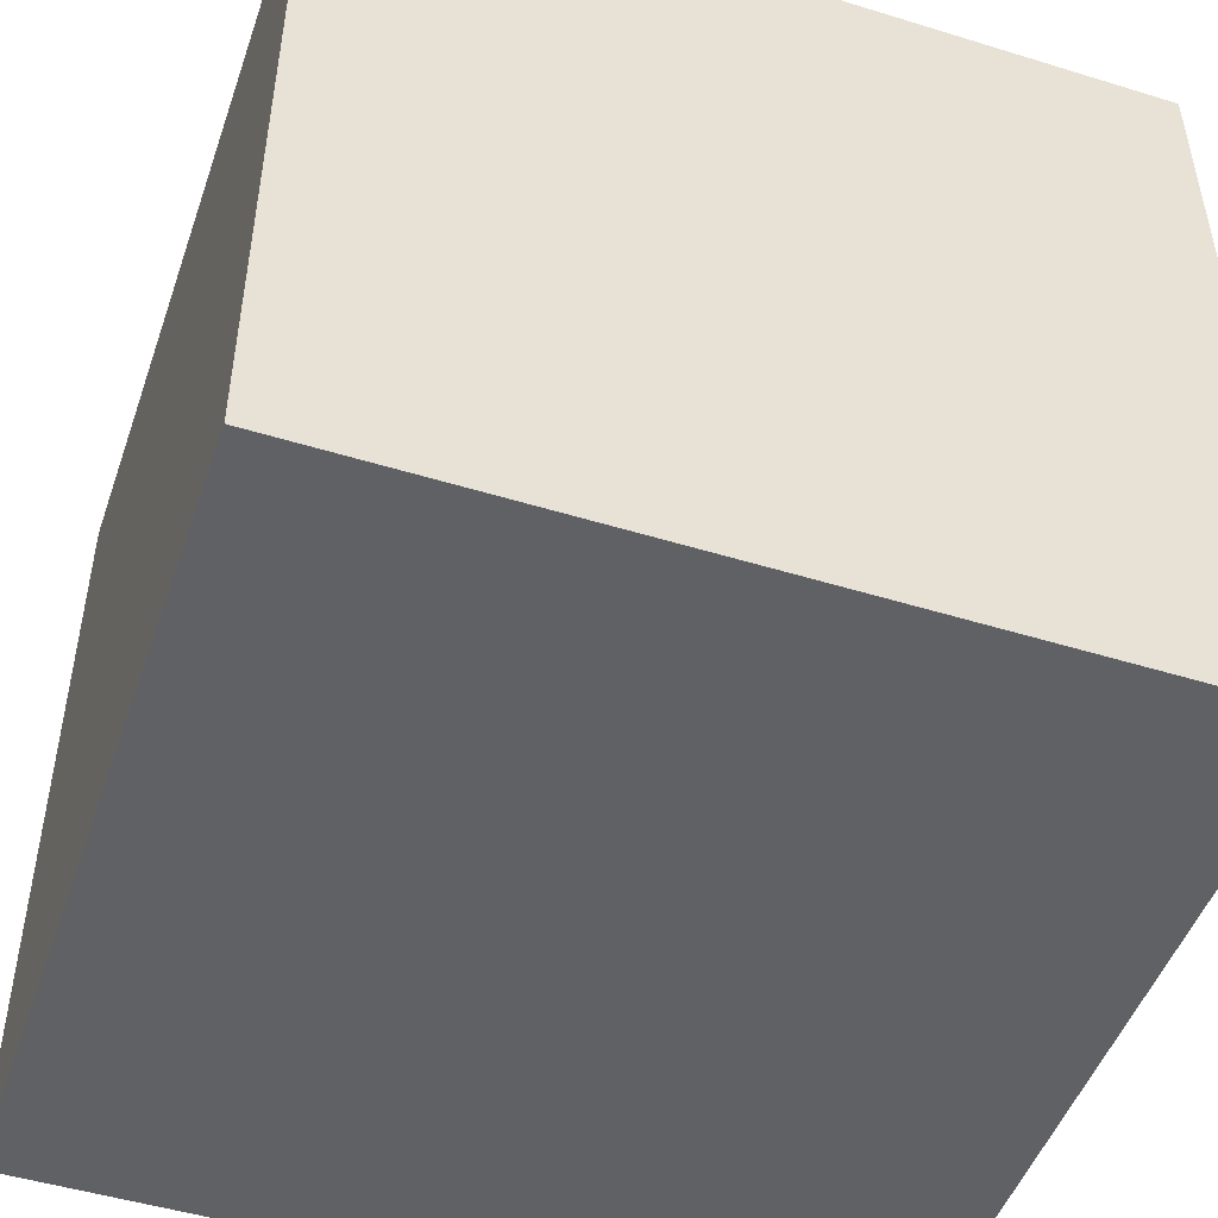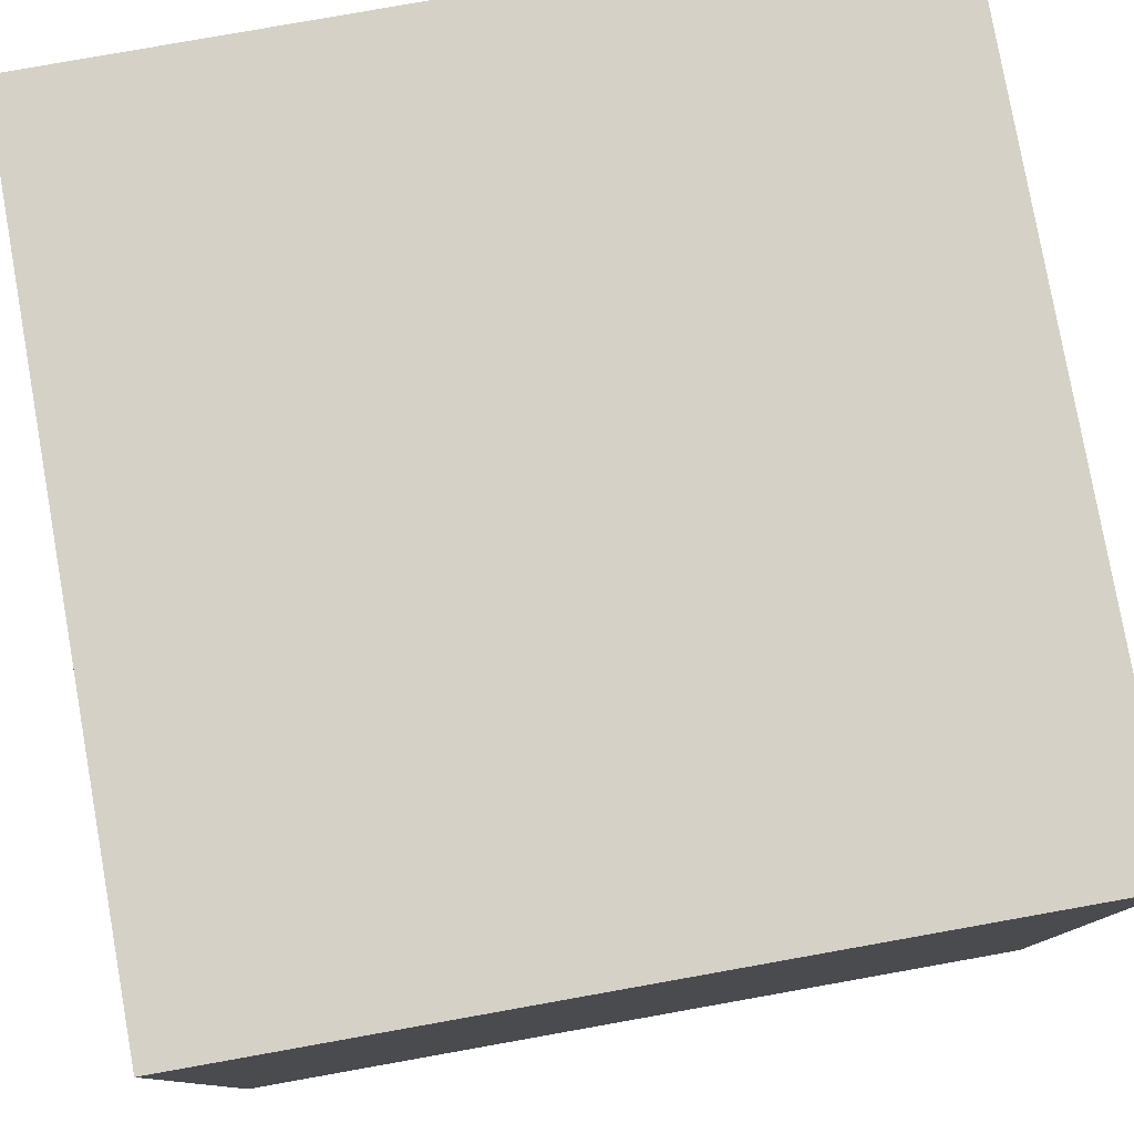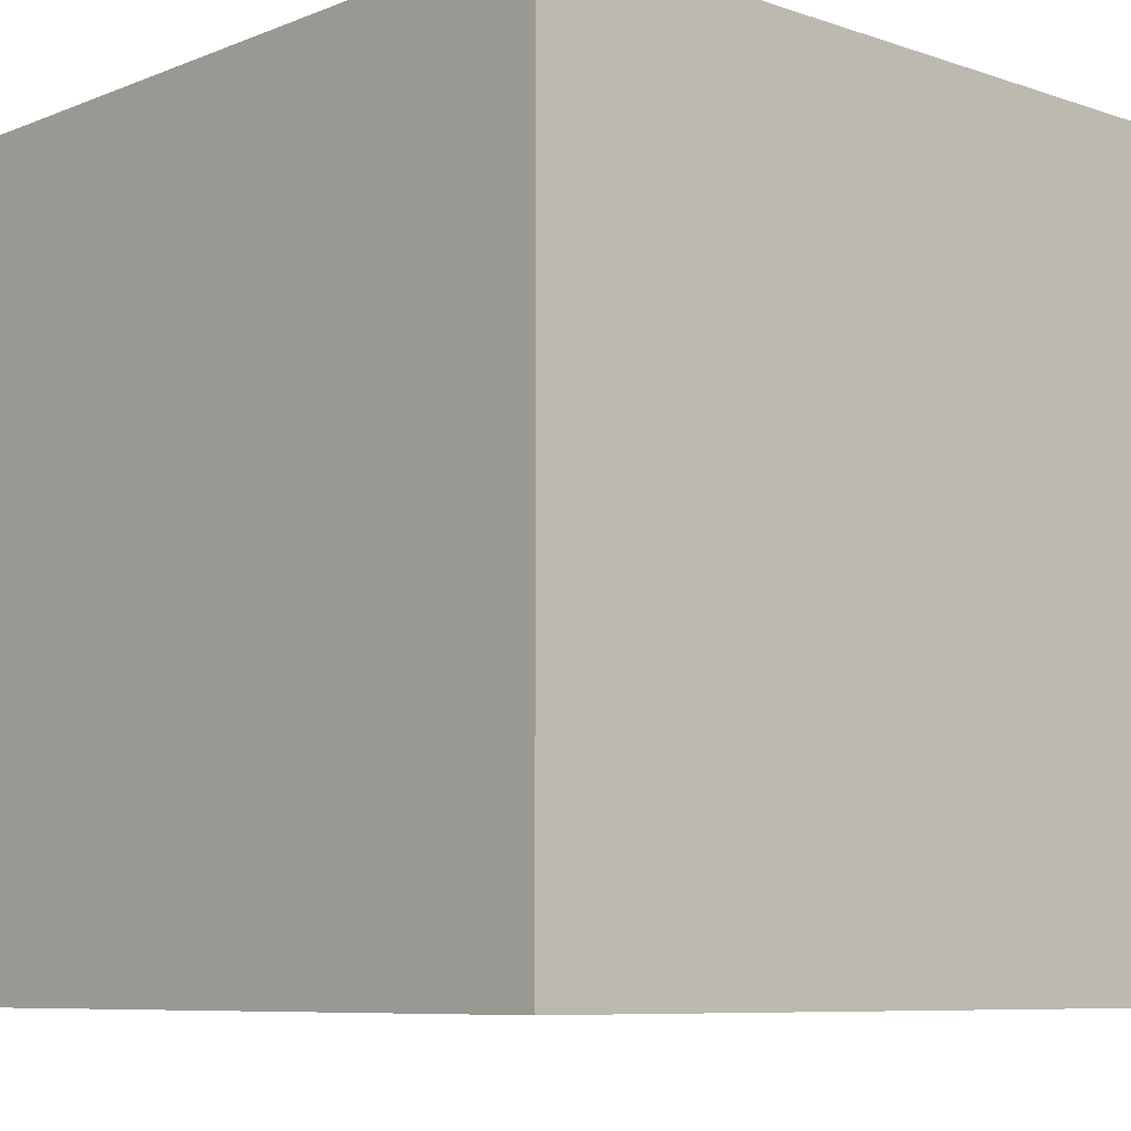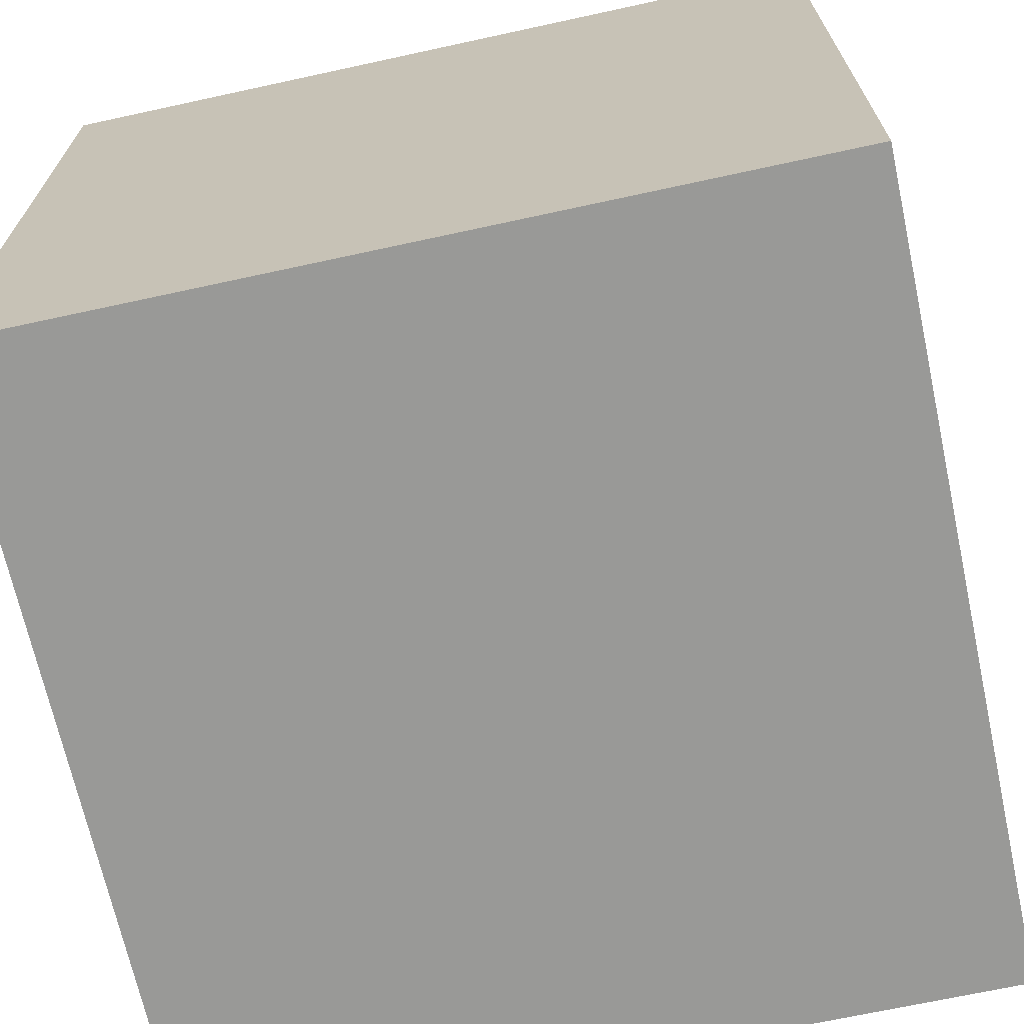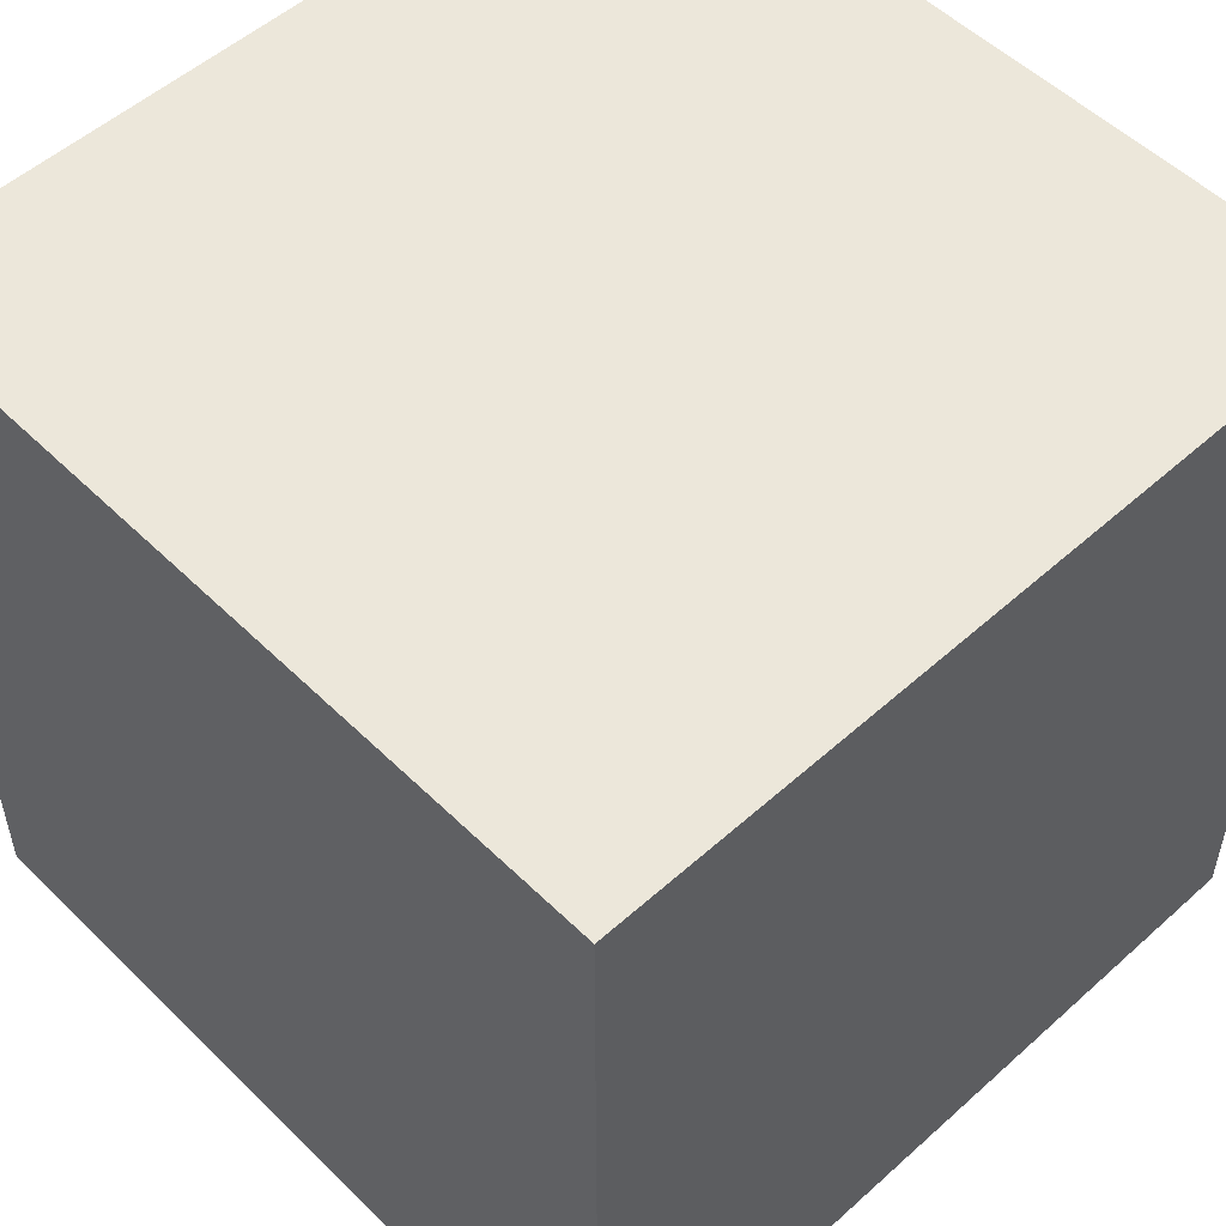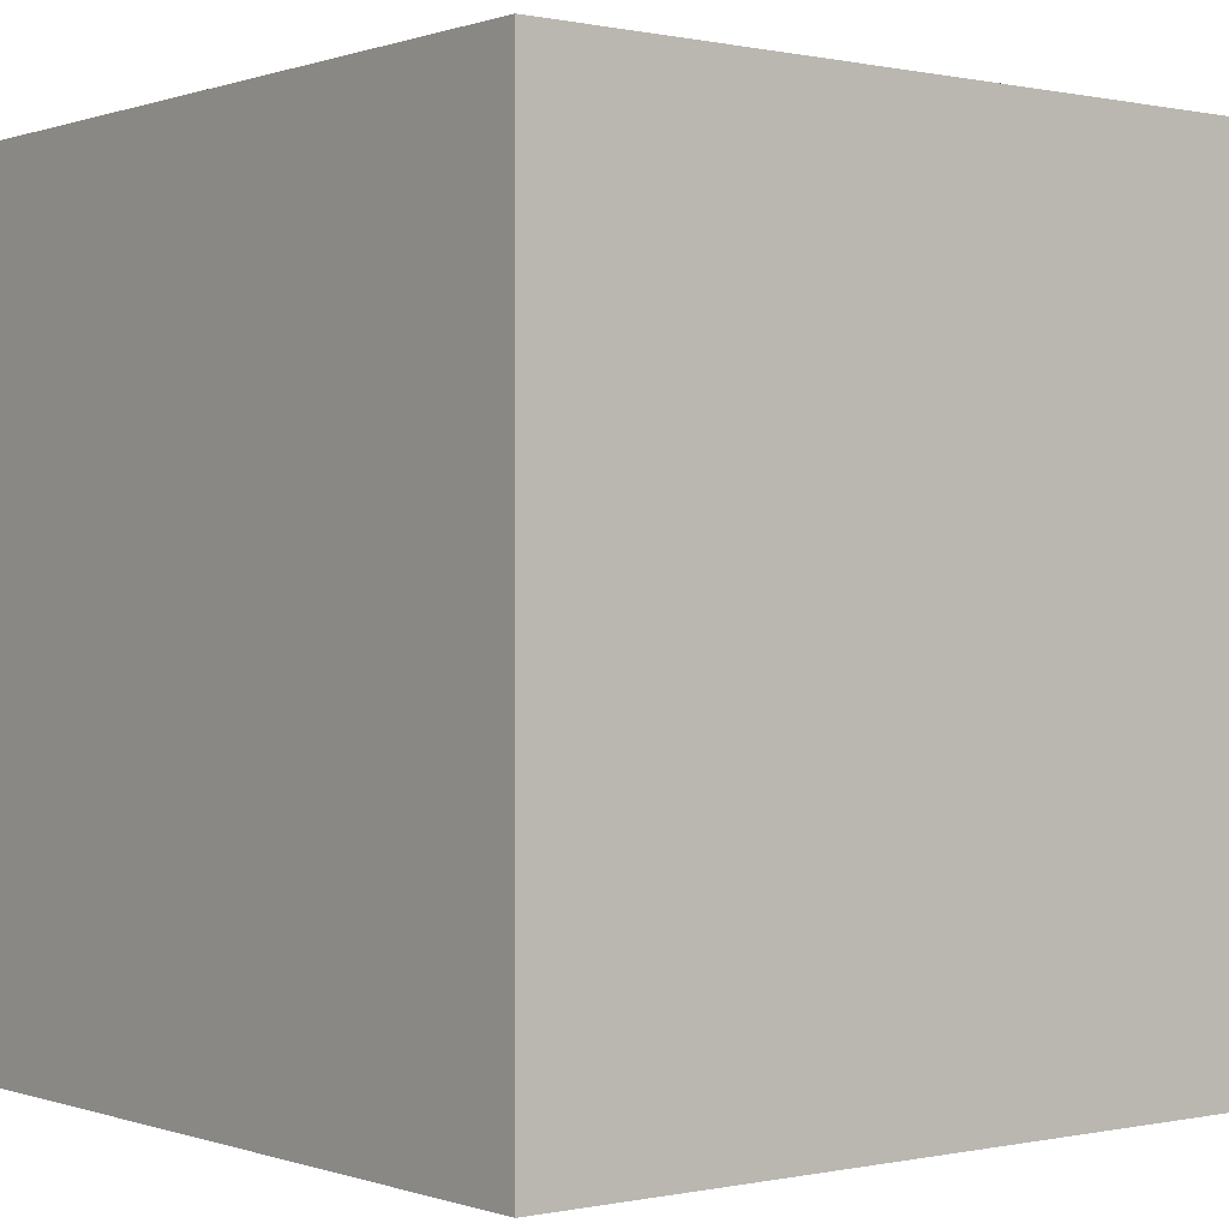
<metadata>
{"format":"obj","ext":"obj","renderer":"f3d","projection":"perspective","resolution":1024,"background":"white","views":[{"elev":-48.9,"azim":-18.9,"up":"+Y"},{"elev":79.3,"azim":-100.1,"up":"+Y"},{"elev":-8.0,"azim":-42.8,"up":"+Z"},{"elev":-68.8,"azim":-167.7,"up":"+Z"},{"elev":53.0,"azim":-43.8,"up":"+Z"},{"elev":0.1,"azim":141.7,"up":"+Y"}]}
</metadata>
<code>
o Cube_Cube.001
v -247.7 -250.4 211.7
v -247.7 250.4 211.7
v -247.7 -250.4 -289.2
v -247.7 250.4 -289.2
v 253.1 -250.4 211.7
v 253.1 250.4 211.7
v 253.1 -250.4 -289.2
v 253.1 250.4 -289.2
f 2 3 1
f 4 7 3
f 8 5 7
f 6 1 5
f 7 1 3
f 4 6 8
f 2 4 3
f 4 8 7
f 8 6 5
f 6 2 1
f 7 5 1
f 4 2 6

</code>
